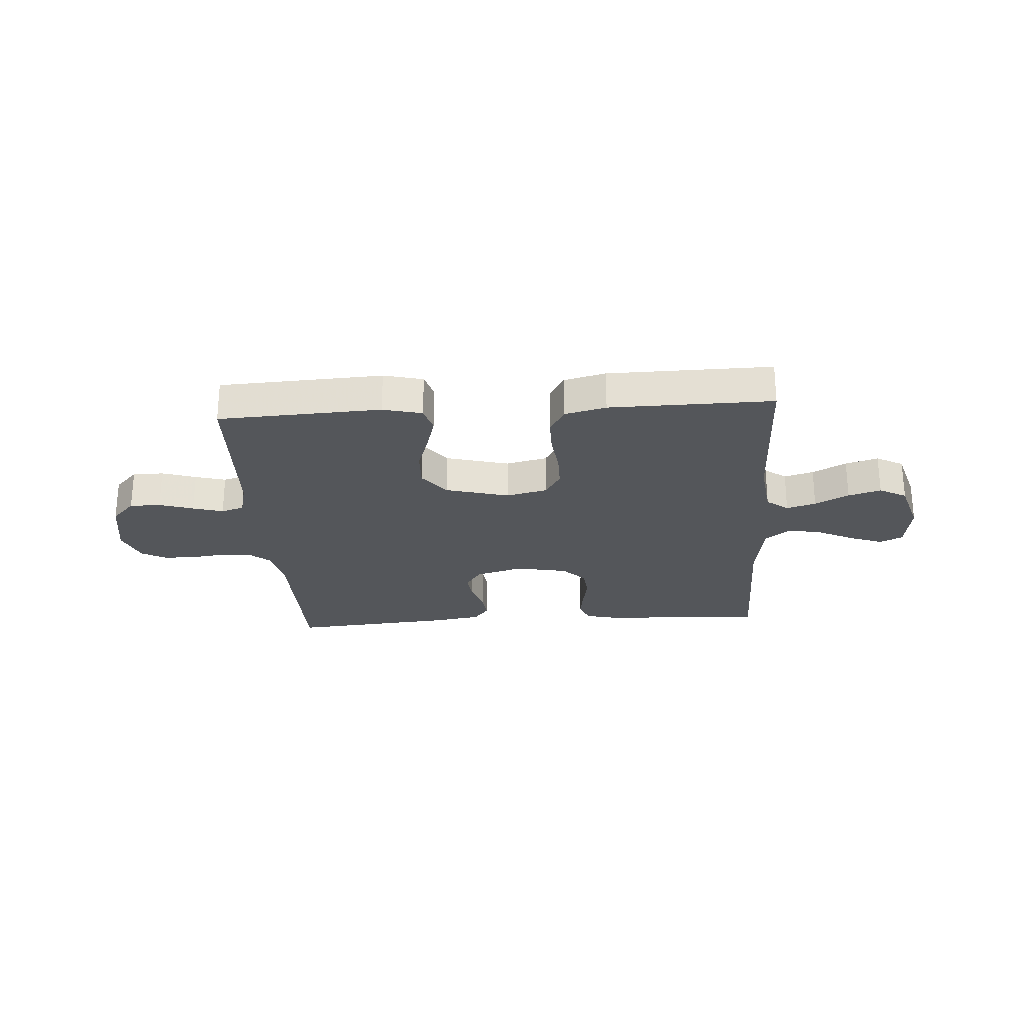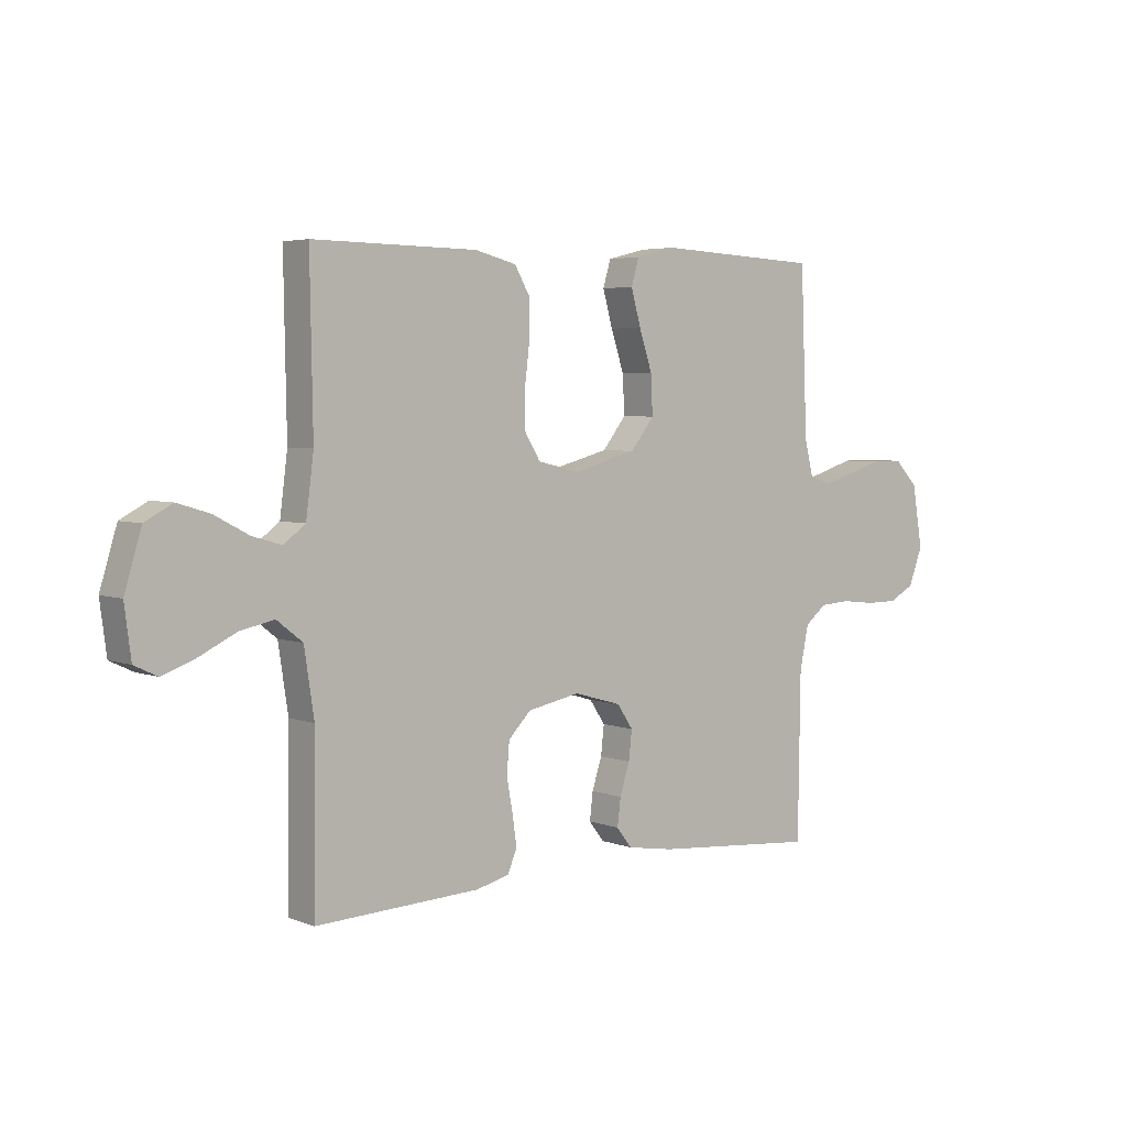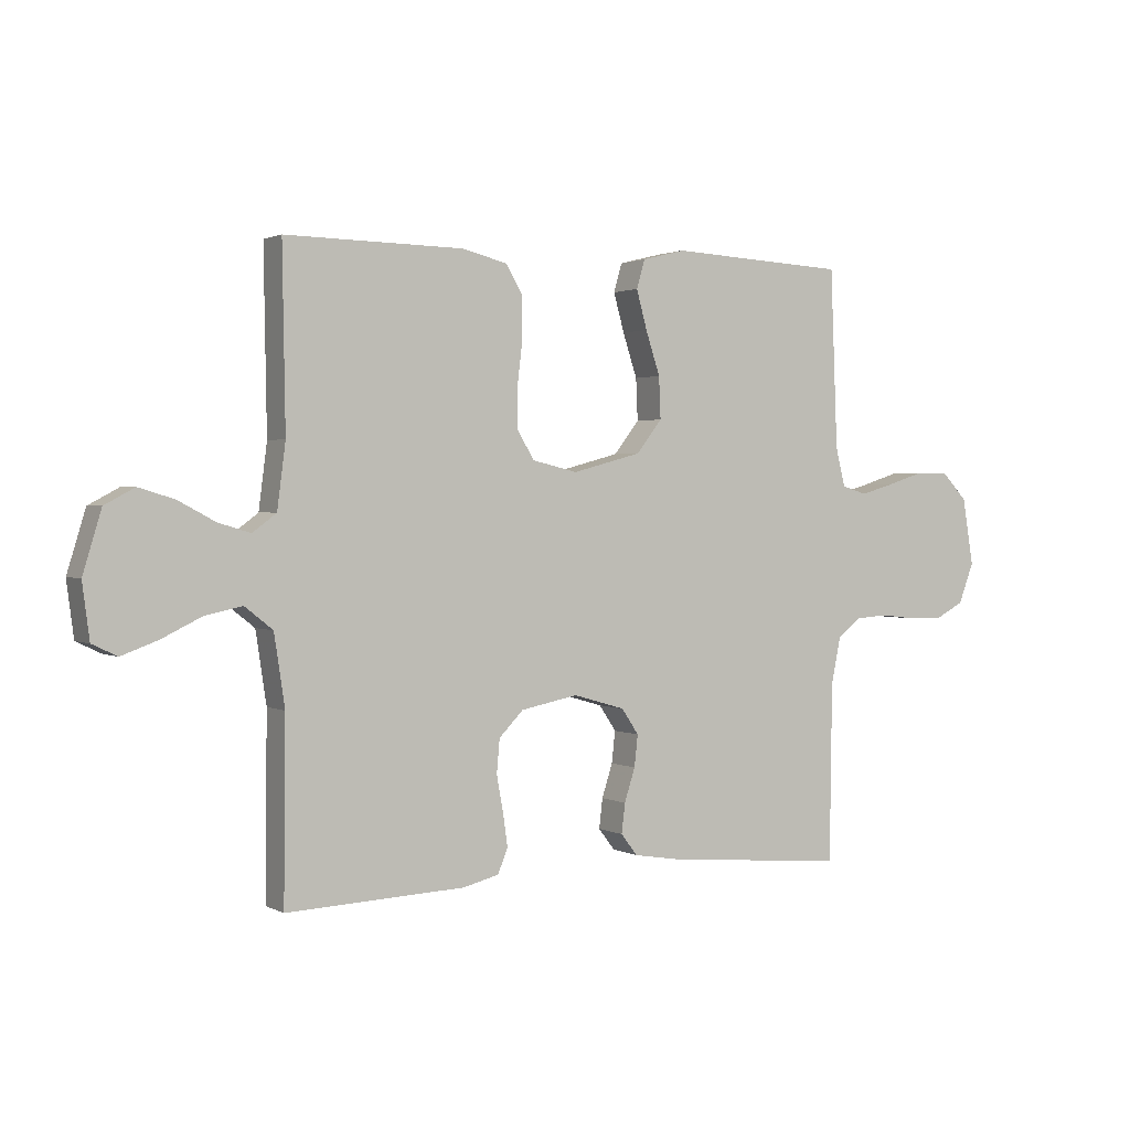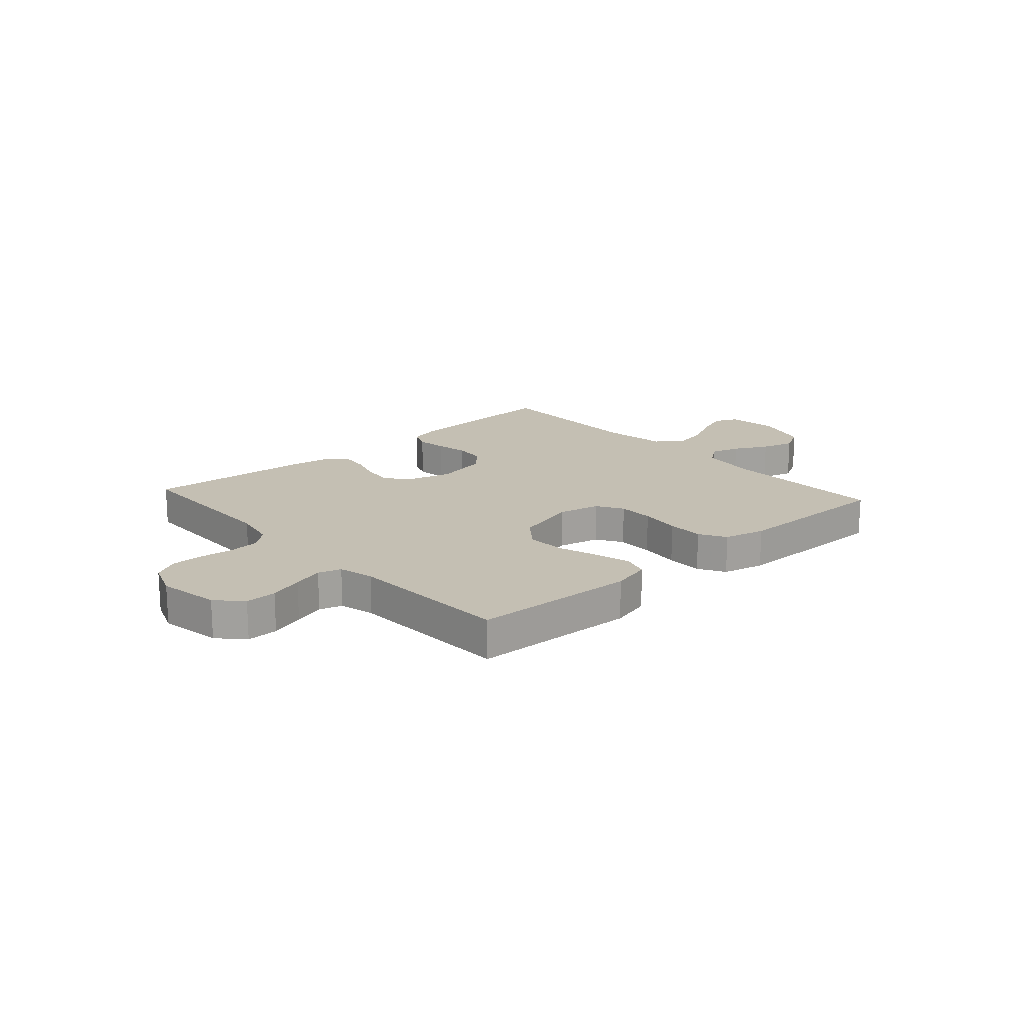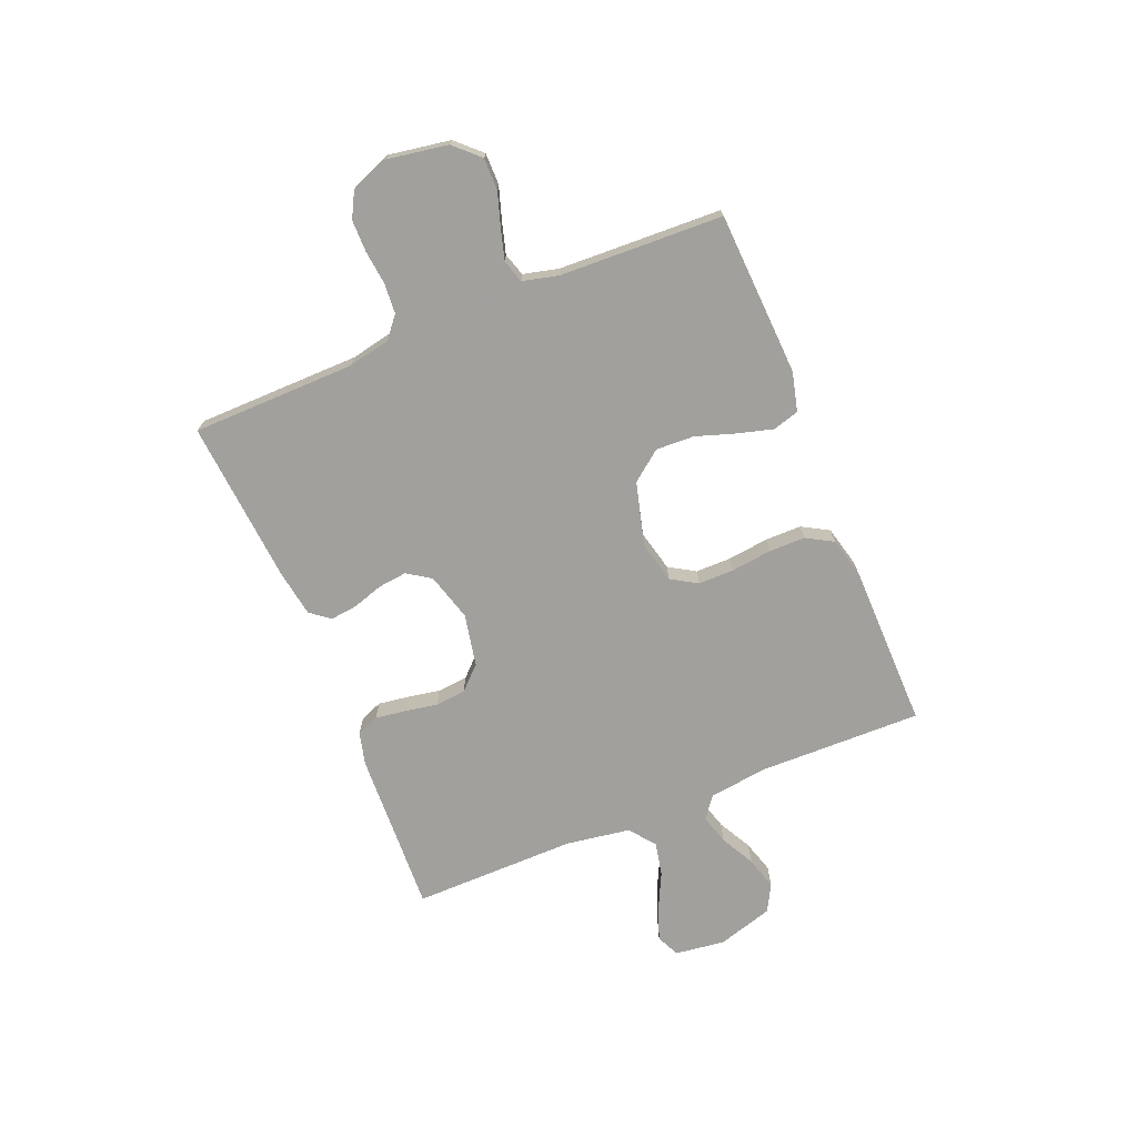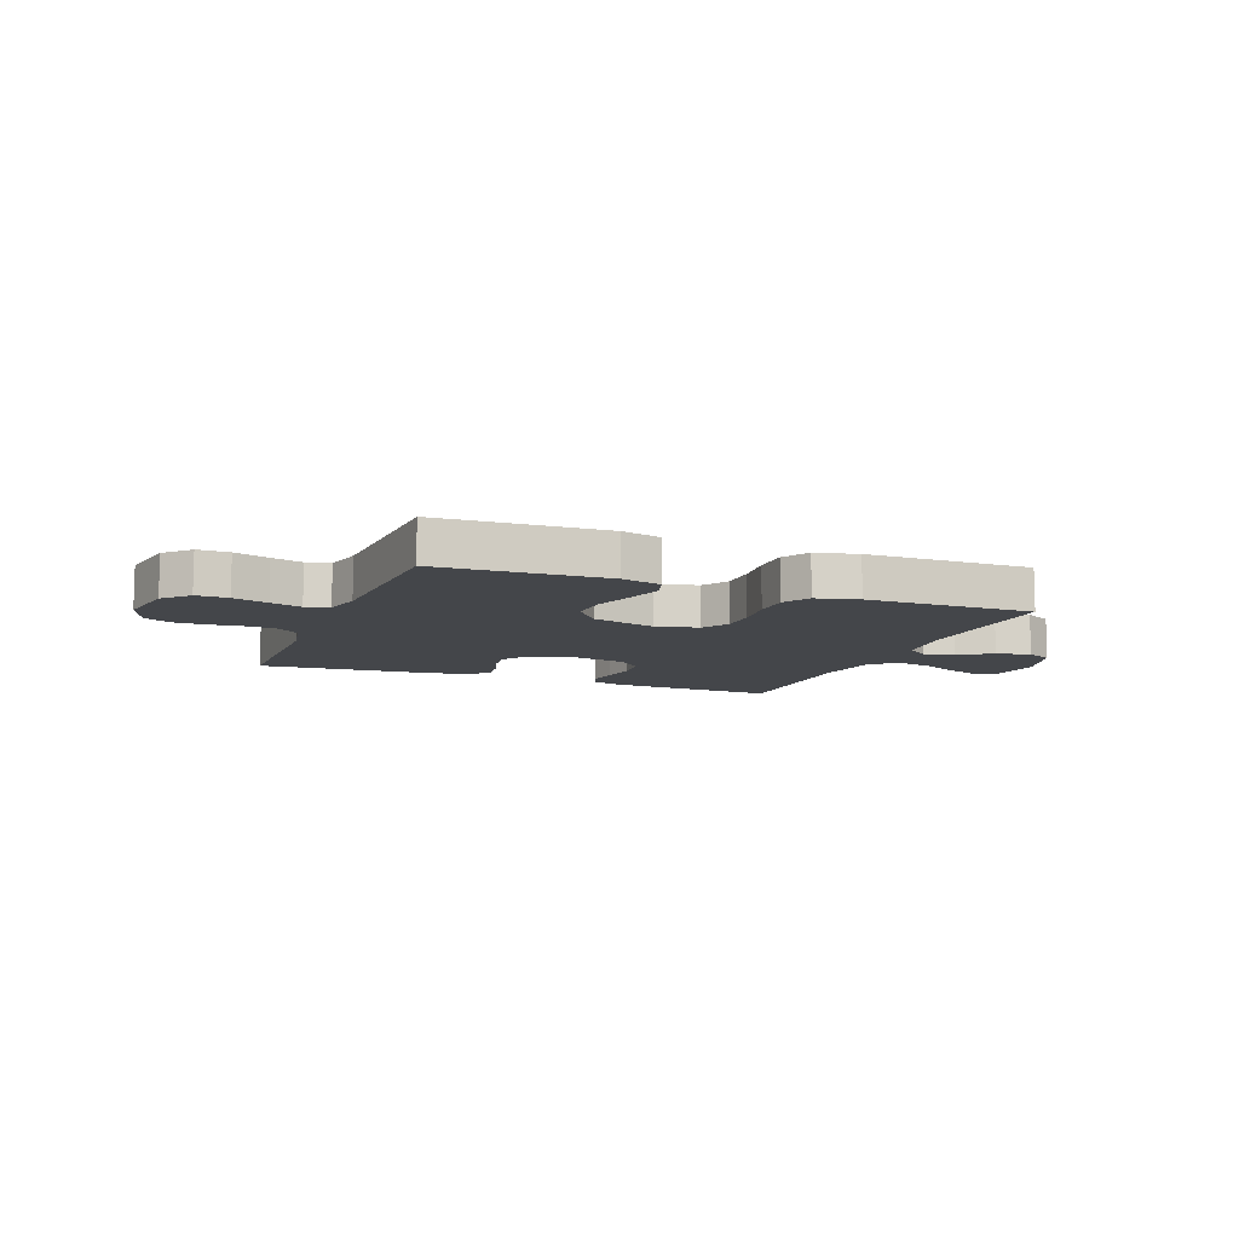
<metadata>
{"format":"obj","ext":"obj","renderer":"f3d","projection":"perspective","resolution":1024,"background":"white","views":[{"elev":-25.7,"azim":3.8,"up":"+Y"},{"elev":4.3,"azim":140.6,"up":"+Z"},{"elev":1.5,"azim":149.8,"up":"+Z"},{"elev":17.7,"azim":-42.0,"up":"+Y"},{"elev":-71.7,"azim":-67.7,"up":"+Y"},{"elev":-9.8,"azim":-21.6,"up":"+Y"}]}
</metadata>
<code>
v -0.5 0.07 0.5
v -0.2 0.07 0.515
v -0.128 0.07 0.497
v -0.114 0.07 0.449
v -0.132 0.07 0.384
v -0.156 0.07 0.311
v -0.159 0.07 0.241
v -0.116 0.07 0.186
v 0 0.07 0.155
v 0.076 0.07 0.173
v 0.105 0.07 0.221
v 0.105 0.07 0.287
v 0.096 0.07 0.361
v 0.096 0.07 0.428
v 0.124 0.07 0.477
v 0.2 0.07 0.496
v 0.5 0.07 0.5
v 0.495 0.07 0.2
v 0.509 0.07 0.092
v 0.549 0.07 0.062
v 0.603 0.07 0.078
v 0.665 0.07 0.111
v 0.725 0.07 0.129
v 0.775 0.07 0.102
v 0.806 0.07 0
v 0.794 0.07 -0.092
v 0.752 0.07 -0.112
v 0.692 0.07 -0.09
v 0.624 0.07 -0.057
v 0.562 0.07 -0.044
v 0.515 0.07 -0.081
v 0.497 0.07 -0.2
v 0.5 0.07 -0.5
v 0.2 0.07 -0.487
v 0.14 0.07 -0.472
v 0.123 0.07 -0.431
v 0.131 0.07 -0.376
v 0.142 0.07 -0.315
v 0.137 0.07 -0.259
v 0.096 0.07 -0.217
v 0 0.07 -0.198
v -0.087 0.07 -0.223
v -0.116 0.07 -0.266
v -0.11 0.07 -0.319
v -0.092 0.07 -0.375
v -0.086 0.07 -0.425
v -0.114 0.07 -0.461
v -0.2 0.07 -0.475
v -0.5 0.07 -0.5
v -0.504 0.07 -0.2
v -0.52 0.07 -0.122
v -0.559 0.07 -0.09
v -0.615 0.07 -0.086
v -0.676 0.07 -0.093
v -0.735 0.07 -0.093
v -0.782 0.07 -0.068
v -0.808 0.07 0
v -0.789 0.07 0.113
v -0.746 0.07 0.158
v -0.689 0.07 0.158
v -0.626 0.07 0.138
v -0.57 0.07 0.122
v -0.528 0.07 0.135
v -0.512 0.07 0.2
v -0.5 0 0.5
v -0.2 0 0.515
v -0.128 0 0.497
v -0.114 0 0.449
v -0.132 0 0.384
v -0.156 0 0.311
v -0.159 0 0.241
v -0.116 0 0.186
v 0 0 0.155
v 0.076 0 0.173
v 0.105 0 0.221
v 0.105 0 0.287
v 0.096 0 0.361
v 0.096 0 0.428
v 0.124 0 0.477
v 0.2 0 0.496
v 0.5 0 0.5
v 0.495 0 0.2
v 0.509 0 0.092
v 0.549 0 0.062
v 0.603 0 0.078
v 0.665 0 0.111
v 0.725 0 0.129
v 0.775 0 0.102
v 0.806 0 0
v 0.794 0 -0.092
v 0.752 0 -0.112
v 0.692 0 -0.09
v 0.624 0 -0.057
v 0.562 0 -0.044
v 0.515 0 -0.081
v 0.497 0 -0.2
v 0.5 0 -0.5
v 0.2 0 -0.487
v 0.14 0 -0.472
v 0.123 0 -0.431
v 0.131 0 -0.376
v 0.142 0 -0.315
v 0.137 0 -0.259
v 0.096 0 -0.217
v 0 0 -0.198
v -0.087 0 -0.223
v -0.116 0 -0.266
v -0.11 0 -0.319
v -0.092 0 -0.375
v -0.086 0 -0.425
v -0.114 0 -0.461
v -0.2 0 -0.475
v -0.5 0 -0.5
v -0.504 0 -0.2
v -0.52 0 -0.122
v -0.559 0 -0.09
v -0.615 0 -0.086
v -0.676 0 -0.093
v -0.735 0 -0.093
v -0.782 0 -0.068
v -0.808 0 0
v -0.789 0 0.113
v -0.746 0 0.158
v -0.689 0 0.158
v -0.626 0 0.138
v -0.57 0 0.122
v -0.528 0 0.135
v -0.512 0 0.2
f 59 60 61
f 58 59 61
f 57 58 61
f 56 57 61
f 55 56 61
f 54 55 61
f 53 54 61
f 52 53 61 62
f 51 52 62 63
f 48 49 50
f 47 48 50
f 46 47 50
f 45 46 50
f 44 45 50
f 51 63 64
f 50 51 64
f 44 50 64
f 43 44 64
f 36 37 38
f 35 36 38
f 34 35 38
f 33 34 38
f 32 33 38
f 31 32 38 39
f 30 31 39 40
f 27 28 29
f 26 27 29
f 25 26 29
f 24 25 29
f 23 24 29
f 22 23 29
f 21 22 29
f 20 21 29 30
f 30 40 41
f 20 30 41
f 19 20 41
f 16 17 18
f 15 16 18
f 14 15 18
f 13 14 18
f 12 13 18
f 11 12 18 19
f 4 5 6
f 3 4 6
f 2 3 6
f 1 2 6
f 64 1 6
f 64 6 7
f 64 7 8
f 43 64 8
f 42 43 8
f 19 41 42
f 11 19 42
f 10 11 42
f 9 10 42
f 8 9 42
f 125 124 123
f 125 123 122
f 125 122 121
f 125 121 120
f 125 120 119
f 125 119 118
f 125 118 117
f 126 125 117 116
f 127 126 116 115
f 114 113 112
f 114 112 111
f 114 111 110
f 114 110 109
f 114 109 108
f 128 127 115
f 128 115 114
f 128 114 108
f 128 108 107
f 102 101 100
f 102 100 99
f 102 99 98
f 102 98 97
f 102 97 96
f 103 102 96 95
f 104 103 95 94
f 93 92 91
f 93 91 90
f 93 90 89
f 93 89 88
f 93 88 87
f 93 87 86
f 93 86 85
f 94 93 85 84
f 105 104 94
f 105 94 84
f 105 84 83
f 82 81 80
f 82 80 79
f 82 79 78
f 82 78 77
f 82 77 76
f 83 82 76 75
f 70 69 68
f 70 68 67
f 70 67 66
f 70 66 65
f 70 65 128
f 71 70 128
f 72 71 128
f 72 128 107
f 72 107 106
f 106 105 83
f 106 83 75
f 106 75 74
f 106 74 73
f 106 73 72
f 1 65 66 2
f 2 66 67 3
f 3 67 68 4
f 4 68 69 5
f 5 69 70 6
f 6 70 71 7
f 7 71 72 8
f 8 72 73 9
f 9 73 74 10
f 10 74 75 11
f 11 75 76 12
f 12 76 77 13
f 13 77 78 14
f 14 78 79 15
f 15 79 80 16
f 16 80 81 17
f 17 81 82 18
f 18 82 83 19
f 19 83 84 20
f 20 84 85 21
f 21 85 86 22
f 22 86 87 23
f 23 87 88 24
f 24 88 89 25
f 25 89 90 26
f 26 90 91 27
f 27 91 92 28
f 28 92 93 29
f 29 93 94 30
f 30 94 95 31
f 31 95 96 32
f 32 96 97 33
f 33 97 98 34
f 34 98 99 35
f 35 99 100 36
f 36 100 101 37
f 37 101 102 38
f 38 102 103 39
f 39 103 104 40
f 40 104 105 41
f 41 105 106 42
f 42 106 107 43
f 43 107 108 44
f 44 108 109 45
f 45 109 110 46
f 46 110 111 47
f 47 111 112 48
f 48 112 113 49
f 49 113 114 50
f 50 114 115 51
f 51 115 116 52
f 52 116 117 53
f 53 117 118 54
f 54 118 119 55
f 55 119 120 56
f 56 120 121 57
f 57 121 122 58
f 58 122 123 59
f 59 123 124 60
f 60 124 125 61
f 61 125 126 62
f 62 126 127 63
f 63 127 128 64
f 64 128 65 1

</code>
